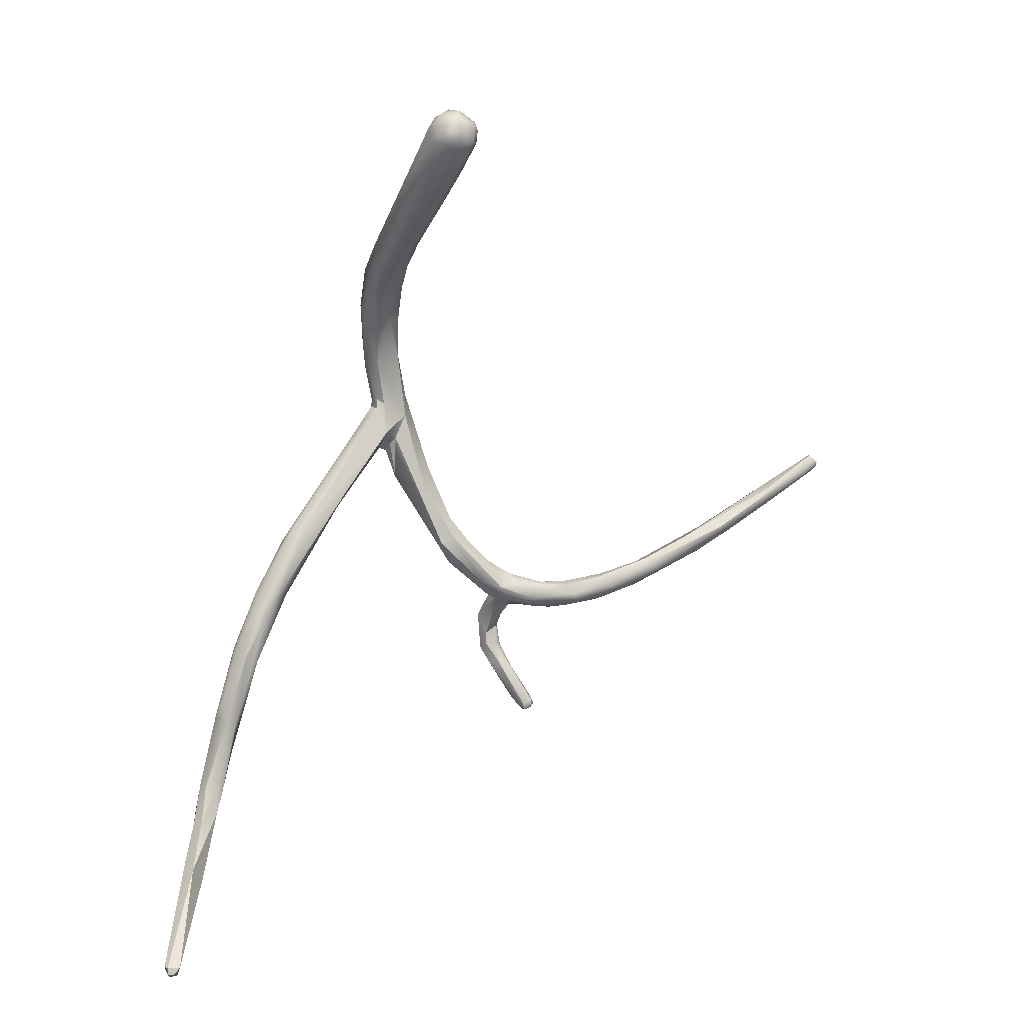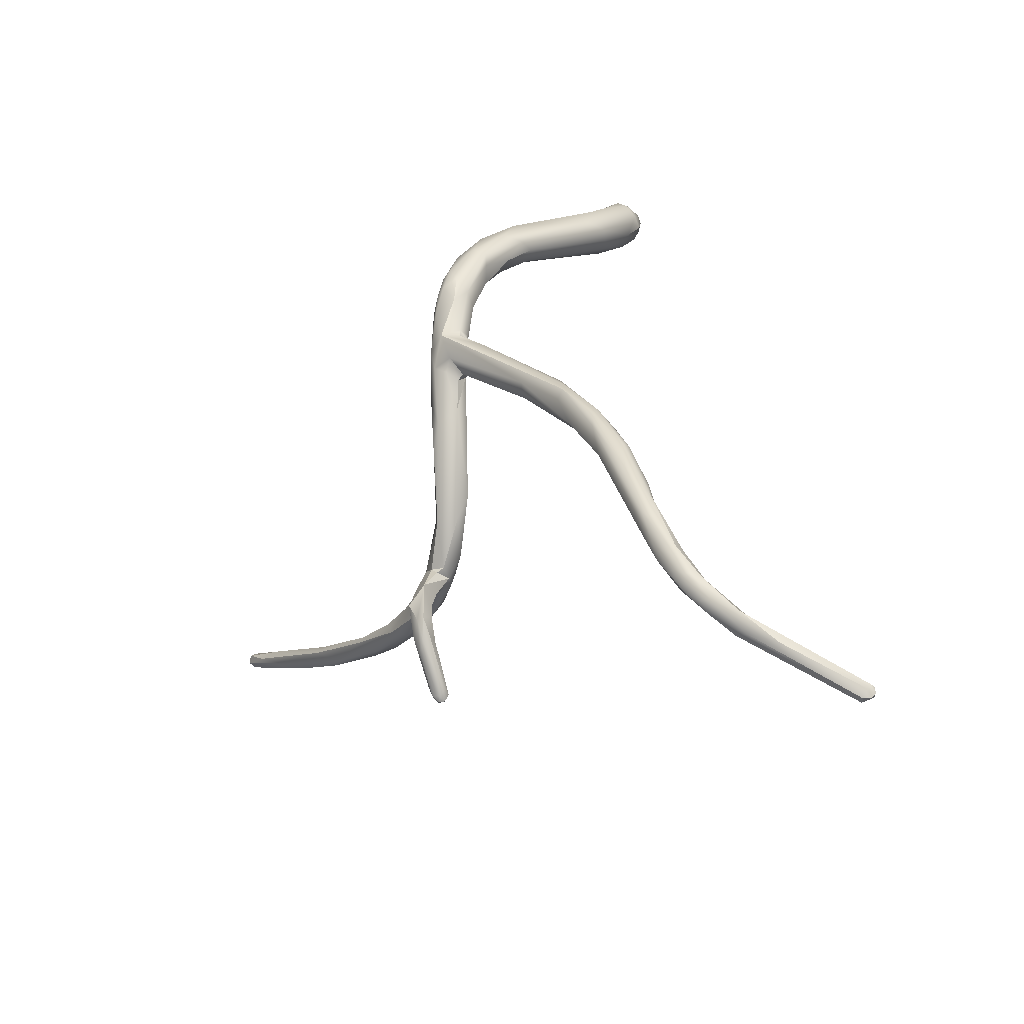
<metadata>
{"format":"obj","ext":"obj","renderer":"f3d","projection":"perspective","resolution":1024,"background":"white","views":[{"elev":12.4,"azim":97.6,"up":"+Y"},{"elev":-38.2,"azim":-4.4,"up":"+Y"}]}
</metadata>
<code>
v -46.85 -151.6 1524
v -46.87 -151.5 1524
v -46.83 -151.5 1524
v -46.77 -151.6 1524
v -46.65 -151.6 1524
v -46.5 -151.6 1524
v -46.63 -151.7 1525
v -46.35 -151.7 1525
v -46.2 -152.1 1525
v -46.06 -151.8 1525
v -46.25 -152.1 1525
v -46.26 -151.9 1525
v -46.11 -152.2 1525
v -46.77 -151.5 1524
v -46.67 -151.5 1524
v -46.67 -151.4 1524
v -46.77 -151.3 1524
v -46.67 -151.3 1524
v -46.51 -151.5 1524
v -45.67 -152.5 1526
v -45.58 -152.4 1526
v -45.41 -152.4 1526
v -45.57 -152.6 1526
v -45.47 -152.5 1526
v -45.25 -152.8 1526
v -44.59 -153.3 1527
v -44.55 -153.4 1527
v -44.4 -153.2 1528
v -45.19 -152.9 1526
v -45.17 -152.5 1526
v -44.87 -153.1 1527
v -44.81 -153 1527
v -44.7 -153 1527
v -44.67 -152.9 1527
v -44.56 -152.9 1527
v -43.65 -155.2 1529
v -43.64 -155.1 1529
v -43.9 -154.8 1529
v -43.74 -155.1 1529
v -43.67 -155.3 1529
v -44.1 -154.1 1530
v -44 -154.6 1529
v -43.97 -154.3 1529
v -43.97 -154 1530
v -43.86 -154.6 1529
v -43.86 -154.7 1530
v -43.87 -154.3 1529
v -43.87 -154 1530
v -43.76 -154.6 1530
v -43.77 -154.5 1529
v -43.75 -154.2 1530
v -43.74 -154.3 1530
v -43.75 -154.1 1530
v -43.66 -154.6 1529
v -43.97 -154.4 1530
v -43.87 -154.4 1530
v -44.33 -153.4 1528
v -44.26 -153.3 1527
v -44.3 -153.1 1528
v -44.18 -153.5 1528
v -44.19 -153.2 1528
v -44.17 -153.1 1528
v -43.89 -153.4 1528
v -44.13 -153.3 1528
v -44.08 -153.6 1528
v -44.07 -153.1 1528
v -43.97 -153.5 1529
v -43.97 -153.2 1529
v -43.91 -153.2 1529
v -43.87 -153.6 1529
v -43.87 -153.5 1528
v -43.84 -153.3 1528
v -43.87 -153.2 1528
v -43.78 -153.1 1529
v -43.67 -153.5 1529
v -43.67 -153.2 1529
v -43.97 -153.6 1530
v -43.88 -153.3 1529
v -43.87 -153.7 1529
v -43.84 -153.4 1529
v -43.84 -153.2 1529
v -43.77 -153.8 1529
v -43.77 -153.5 1529
v -43.77 -153.5 1529
v -43.76 -153.3 1530
v -43.67 -153.7 1530
v -43.68 -153.5 1529
v -43.67 -153.5 1529
v -43.67 -153.4 1530
v -43.87 -153.8 1530
v -43.69 -153 1529
v -43.71 -152.7 1530
v -43.72 -152.6 1530
v -43.73 -152.1 1530
v -43.81 -151.8 1531
v -43.88 -151.1 1531
v -43.77 -151.5 1531
v -43.66 -151.1 1531
v -43.9 -150.5 1531
v -43.77 -149.9 1531
v -43.92 -150.2 1531
v -43.86 -150.6 1531
v -43.63 -150.5 1532
v -43.77 -150.1 1532
v -43.67 -150.7 1531
v -43.84 -149.3 1531
v -43.87 -149.5 1532
v -43.89 -149.4 1531
v -43.85 -149.1 1532
v -43.69 -148.7 1531
v -43.82 -149 1531
v -43.76 -149.1 1532
v -43.76 -148.8 1532
v -43.68 -148.5 1531
v -43.55 -148.9 1532
v -43.66 -148.7 1532
v -43.57 -155.3 1529
v -43.57 -155.2 1529
v -43.47 -155.3 1529
v -43.47 -155.2 1529
v -43.57 -155.4 1529
v -43.57 -155.3 1529
v -43.59 -155.1 1529
v -43.47 -155.3 1529
v -43.42 -155.2 1529
v -43.47 -155.2 1529
v -43.53 -153.4 1529
v -43.54 -153.5 1529
v -43.57 -153.3 1530
v -43.44 -153.3 1529
v -43.47 -153.4 1530
v -43.36 -153.1 1529
v -43.57 -153.1 1529
v -43.47 -152.8 1529
v -43.3 -153 1530
v -43.57 -152.6 1530
v -43.57 -152.4 1530
v -43.38 -152.7 1530
v -43.24 -152.4 1530
v -43.47 -152 1530
v -43.29 -152.3 1530
v -43.47 -151.3 1531
v -43.33 -151.5 1531
v -43.47 -150.8 1531
v -43.41 -150.8 1531
v -43.46 -150.2 1531
v -43.35 -150.7 1531
v -43.34 -150.6 1531
v -43.17 -150.5 1531
v -43.47 -150.1 1532
v -43.47 -149.9 1532
v -43.31 -150.1 1531
v -43.33 -150 1531
v -43.37 -149.9 1532
v -43.12 -150.4 1532
v -43.47 -149.2 1531
v -43.58 -149.4 1532
v -43.37 -149.2 1532
v -43.26 -149.2 1531
v -43.37 -148.5 1531
v -43.09 -148.5 1531
v -43.05 -148.6 1531
v -43.06 -148.5 1532
v -43.26 -147.8 1531
v -43.16 -147.7 1531
v -43.07 -148 1531
v -42.79 -148.1 1531
v -43.54 -148.3 1532
v -43.28 -148.2 1532
v -43.15 -147.7 1531
v -43.07 -148.3 1532
v -42.76 -147.2 1531
v -42.04 -152.4 1533
v -42.55 -151.7 1532
v -42.53 -151.8 1532
v -42.47 -151.8 1532
v -42.47 -151.4 1532
v -42.56 -147.5 1531
v -42.3 -147.6 1531
v -42.28 -147.6 1531
v -42.67 -148 1531
v -42.75 -147.6 1532
v -42.44 -147.6 1531
v -42.08 -147 1530
v -42.67 -147.4 1531
v -42.63 -147.1 1531
v -42.37 -147 1531
v -42.58 -147.2 1531
v -41.58 -153.3 1533
v -41.49 -153.7 1533
v -41.25 -153.2 1533
v -41.86 -152.9 1533
v -41.67 -153 1533
v -41.43 -152.9 1533
v -41.57 -153 1533
v -41.47 -152.9 1533
v -41.97 -152.3 1533
v -41.96 -151.8 1533
v -41.95 -152.1 1533
v -41.92 -151.9 1532
v -41.95 -147.1 1531
v -41.91 -146.5 1530
v -41.7 -146.5 1530
v -41.58 -146.1 1530
v -41.38 -146.1 1530
v -41.29 -146.4 1530
v -40.38 -156.4 1534
v -40.6 -156.4 1534
v -40.6 -156.3 1534
v -40.5 -156.5 1534
v -40.46 -156.6 1534
v -40.47 -156.6 1534
v -40.47 -156.4 1534
v -40.88 -155.5 1534
v -40.57 -156.1 1534
v -40.52 -155.8 1534
v -40.95 -155.7 1534
v -40.8 -156 1534
v -40.86 -155.9 1534
v -40.59 -156.1 1534
v -40.57 -155.9 1534
v -40.45 -155.9 1534
v -40.87 -154.9 1533
v -40.74 -155 1534
v -41.09 -155.1 1534
v -40.98 -155.3 1534
v -40.87 -155.3 1534
v -40.87 -154.8 1534
v -41.17 -154.3 1534
v -41.17 -154 1533
v -40.85 -154.6 1534
v -41.18 -153.8 1534
v -41.22 -153.2 1533
v -41 -153.9 1533
v -41.08 -153.8 1533
v -40.68 -145.9 1530
v -40.49 -145.9 1530
v -40.94 -146.3 1530
v -40.92 -146.3 1531
v -40.87 -146.4 1530
v -40.73 -146.2 1530
v -41.23 -146.4 1531
v -41.02 -145.5 1530
v -40.97 -145.7 1530
v -40.86 -145.3 1530
v -40.81 -145.2 1529
v -40.87 -145.2 1530
v -40.77 -145.3 1529
v -40.67 -145.5 1529
v -40.66 -145.3 1529
v -40.67 -145.1 1529
v -40.48 -145.5 1529
v -40.48 -145.3 1529
v -40.48 -145.2 1529
v -41.16 -145.8 1530
v -41.06 -145.5 1530
v -40.8 -145.4 1530
v -40.41 -145.9 1530
v -40.76 -145 1530
v -40.48 -145 1530
v -40.77 -145.1 1530
v -40.57 -145.1 1530
v -40.58 -144.9 1530
v -39.79 -157.3 1534
v -39.67 -157.4 1534
v -40.38 -156.4 1534
v -40.26 -156.8 1534
v -40.27 -156.7 1534
v -40.25 -156.5 1534
v -40.17 -157 1534
v -40.14 -156.9 1534
v -40.14 -156.5 1534
v -39.77 -157.1 1534
v -40.38 -145.6 1529
v -40.37 -145.4 1529
v -40.37 -145.3 1529
v -40.24 -145.6 1530
v -40.24 -145.4 1529
v -40.22 -145.3 1529
v -40.16 -145.4 1530
v -40.14 -145.2 1530
v -40.42 -145.2 1530
v -40.27 -145.4 1530
v -40.17 -145.5 1530
v -40.14 -145.3 1530
v -40.19 -145.2 1530
v -40.27 -145.1 1530
v -40.38 -145 1530
v -39.26 -157.5 1534
v -39.57 -157 1534
v -38.07 -158.1 1534
v -38.17 -158.2 1534
v -38.17 -158.2 1534
v -38.07 -158.2 1534
v -38 -158.2 1534
v -38 -158.2 1534
v -38.12 -158.1 1534
v -38 -158.1 1534
v -38.07 -158.1 1534
v -46.85 -151.6 1524
v -46.85 -151.6 1524
v -46.87 -151.5 1524
v -46.87 -151.5 1524
v -46.87 -151.5 1524
v -46.83 -151.5 1524
v -46.83 -151.5 1524
v -46.83 -151.5 1524
v -46.77 -151.6 1524
v -46.77 -151.6 1524
v -46.77 -151.6 1524
v -46.63 -151.7 1525
v -46.35 -151.7 1525
v -46.2 -152.1 1525
v -46.06 -151.8 1525
v -46.77 -151.5 1524
v -46.77 -151.5 1524
v -46.77 -151.5 1524
v -46.67 -151.5 1524
v -46.67 -151.4 1524
v -46.77 -151.3 1524
v -46.77 -151.3 1524
v -46.77 -151.3 1524
v -46.67 -151.3 1524
v -46.67 -151.3 1524
v -45.67 -152.5 1526
v -45.41 -152.4 1526
v -45.57 -152.6 1526
v -45.25 -152.8 1526
v -44.4 -153.2 1528
v -45.17 -152.5 1526
v -45.17 -152.5 1526
v -44.87 -153.1 1527
v -44.81 -153 1527
v -44.67 -152.9 1527
v -43.65 -155.2 1529
v -43.65 -155.2 1529
v -43.74 -155.1 1529
v -43.67 -155.3 1529
v -44.1 -154.1 1530
v -44.1 -154.1 1530
v -44.1 -154.1 1530
v -44 -154.6 1529
v -43.97 -154.3 1529
v -43.97 -154 1530
v -43.86 -154.6 1529
v -43.87 -154 1530
v -43.87 -154 1530
v -43.76 -154.6 1530
v -43.74 -154.3 1530
v -43.75 -154.1 1530
v -43.75 -154.1 1530
v -43.66 -154.6 1529
v -43.66 -154.6 1529
v -43.87 -154.4 1530
v -43.87 -154.4 1530
v -44.33 -153.4 1528
v -44.17 -153.1 1528
v -44.13 -153.3 1528
v -44.07 -153.1 1528
v -43.97 -153.5 1529
v -43.97 -153.2 1529
v -43.91 -153.2 1529
v -43.87 -153.2 1528
v -43.97 -153.6 1530
v -43.97 -153.6 1530
v -43.84 -153.4 1529
v -43.84 -153.4 1529
v -43.84 -153.4 1529
v -43.84 -153.2 1529
v -43.84 -153.2 1529
v -43.84 -153.2 1529
v -43.84 -153.2 1529
v -43.77 -153.5 1529
v -43.77 -153.5 1529
v -43.77 -153.5 1529
v -43.77 -153.5 1529
v -43.76 -153.3 1530
v -43.76 -153.3 1530
v -43.76 -153.3 1530
v -43.76 -153.3 1530
v -43.67 -153.7 1530
v -43.67 -153.7 1530
v -43.67 -153.5 1529
v -43.67 -153.5 1529
v -43.67 -153.5 1529
v -43.67 -153.4 1530
v -43.67 -153.4 1530
v -43.67 -153.4 1530
v -43.87 -153.8 1530
v -43.87 -153.8 1530
v -43.87 -153.8 1530
v -43.87 -153.8 1530
v -43.69 -153 1529
v -43.69 -153 1529
v -43.71 -152.7 1530
v -43.72 -152.6 1530
v -43.72 -152.6 1530
v -43.81 -151.8 1531
v -43.66 -151.1 1531
v -43.66 -151.1 1531
v -43.77 -149.9 1531
v -43.77 -150.1 1532
v -43.57 -155.3 1529
v -43.57 -155.3 1529
v -43.57 -155.2 1529
v -43.57 -155.2 1529
v -43.47 -155.3 1529
v -43.47 -155.3 1529
v -43.47 -155.2 1529
v -43.57 -155.4 1529
v -43.57 -155.4 1529
v -43.57 -155.4 1529
v -43.47 -155.3 1529
v -43.47 -155.3 1529
v -43.42 -155.2 1529
v -43.54 -153.5 1529
v -43.57 -153.3 1530
v -43.57 -153.3 1530
v -43.47 -153.4 1530
v -43.47 -153.4 1530
v -43.36 -153.1 1529
v -43.47 -152.8 1529
v -43.47 -152.8 1529
v -43.47 -152.8 1529
v -43.57 -152.4 1530
v -43.24 -152.4 1530
v -43.47 -152 1530
v -43.29 -152.3 1530
v -43.29 -152.3 1530
v -43.47 -151.3 1531
v -43.47 -151.3 1531
v -43.33 -151.5 1531
v -43.47 -150.8 1531
v -43.47 -150.8 1531
v -43.41 -150.8 1531
v -43.41 -150.8 1531
v -43.41 -150.8 1531
v -43.46 -150.2 1531
v -43.46 -150.2 1531
v -43.46 -150.2 1531
v -43.35 -150.7 1531
v -43.35 -150.7 1531
v -43.34 -150.6 1531
v -43.34 -150.6 1531
v -43.34 -150.6 1531
v -43.17 -150.5 1531
v -43.17 -150.5 1531
v -43.17 -150.5 1531
v -43.47 -150.1 1532
v -43.47 -150.1 1532
v -43.31 -150.1 1531
v -43.31 -150.1 1531
v -43.33 -150 1531
v -43.33 -150 1531
v -43.37 -149.9 1532
v -43.47 -149.2 1531
v -43.47 -149.2 1531
v -43.58 -149.4 1532
v -43.26 -149.2 1531
v -43.37 -148.5 1531
v -43.05 -148.6 1531
v -43.07 -148 1531
v -42.47 -151.8 1532
v -42.47 -151.4 1532
v -42.56 -147.5 1531
v -42.67 -148 1531
v -41.49 -153.7 1533
v -41.86 -152.9 1533
v -41.67 -153 1533
v -41.97 -152.3 1533
v -40.38 -156.4 1534
v -40.38 -156.4 1534
v -40.6 -156.4 1534
v -40.46 -156.6 1534
v -40.57 -156.1 1534
v -40.95 -155.7 1534
v -40.8 -156 1534
v -40.57 -155.9 1534
v -40.45 -155.9 1534
v -40.74 -155 1534
v -41.17 -154 1533
v -41 -153.9 1533
v -41.16 -145.8 1530
v -40.8 -145.4 1530
v -40.48 -145 1530
v -39.79 -157.3 1534
v -39.79 -157.3 1534
v -39.79 -157.3 1534
v -40.25 -156.5 1534
v -40.17 -157 1534
v -40.14 -156.5 1534
v -40.14 -156.5 1534
v -39.77 -157.1 1534
v -39.77 -157.1 1534
v -40.17 -145.5 1530
v -39.26 -157.5 1534
v -39.57 -157 1534
v -39.57 -157 1534
v -39.57 -157 1534
v -38.07 -158.1 1534
v -38.07 -158.1 1534
v -38.07 -158.1 1534
v -38.17 -158.2 1534
v -38.17 -158.2 1534
v -38.17 -158.2 1534
v -38.17 -158.2 1534
v -38.17 -158.2 1534
v -38.07 -158.2 1534
v -38.07 -158.2 1534
v -38 -158.2 1534
v -38 -158.2 1534
v -38 -158.2 1534
v -38 -158.2 1534
v -38 -158.1 1534
v -38 -158.1 1534
v -38 -158.1 1534
v -38.07 -158.1 1534
g grp1
f 2 14 4
f 4 1 2
f 300 3 302
f 315 303 17
f 305 320 304
f 13 20 29
f 308 5 9
f 301 309 313
f 5 310 15
f 15 310 316
f 9 5 6
f 15 6 5
f 15 19 6
f 3 300 7
f 306 311 8
f 311 12 8
f 300 11 7
f 6 19 22
f 326 19 10
f 314 18 312
f 10 19 323
f 11 301 313
f 11 313 13
f 312 30 314
f 6 21 9
f 330 326 10
f 11 23 7
f 311 327 12
f 24 12 327
f 24 8 12
f 8 24 331
f 9 21 325
f 313 20 13
f 11 13 29
f 11 29 23
f 16 318 317
f 16 317 321
f 324 16 321
f 15 319 19
f 19 319 323
f 307 312 322
f 322 312 18
f 21 25 325
f 20 328 29
f 21 6 22
f 25 21 33
f 21 22 33
f 35 33 22
f 330 35 326
f 33 26 25
f 29 328 26
f 27 29 26
f 26 33 58
f 33 61 58
f 29 27 57
f 29 57 31
f 332 356 28
f 64 28 356
f 32 332 28
f 332 32 327
f 29 31 23
f 327 32 24
f 35 330 34
f 334 331 24
f 334 24 333
f 33 35 61
f 334 333 59
f 333 329 59
f 36 40 39
f 37 335 337
f 45 37 337
f 117 121 40
f 118 403 336
f 117 40 36
f 37 405 335
f 50 37 345
f 45 337 42
f 342 39 38
f 38 122 46
f 123 46 122
f 46 123 49
f 39 40 38
f 338 122 38
f 410 122 338
f 55 90 41
f 42 43 45
f 38 55 342
f 46 55 38
f 43 42 339
f 340 342 55
f 44 43 339
f 339 77 44
f 47 345 343
f 56 55 46
f 47 343 344
f 47 344 48
f 49 354 46
f 50 345 47
f 355 348 52
f 346 51 47
f 51 346 53
f 52 348 54
f 51 352 50
f 47 51 50
f 353 51 349
f 51 53 349
f 52 350 389
f 90 55 56
f 52 389 355
f 59 329 66
f 329 358 66
f 26 60 27
f 57 27 65
f 26 58 60
f 334 59 62
f 59 359 62
f 58 63 60
f 27 60 65
f 58 61 63
f 63 61 72
f 61 35 72
f 357 35 34
f 62 359 73
f 35 357 72
f 357 363 72
f 67 65 70
f 57 65 67
f 360 68 356
f 356 68 64
f 74 359 69
f 66 358 362
f 359 74 73
f 71 70 65
f 60 71 65
f 63 71 60
f 87 67 70
f 361 362 358
f 361 81 362
f 76 72 363
f 74 69 91
f 71 75 70
f 75 87 70
f 74 76 73
f 76 74 133
f 74 393 133
f 127 71 63
f 75 71 127
f 63 72 127
f 364 341 390
f 347 44 79
f 44 77 79
f 84 79 77
f 84 77 80
f 365 369 366
f 390 370 364
f 360 83 78
f 360 78 68
f 68 78 371
f 347 79 82
f 351 347 82
f 82 79 88
f 88 79 374
f 373 67 87
f 83 367 78
f 83 375 367
f 371 78 368
f 370 390 85
f 81 394 362
f 351 82 86
f 350 381 389
f 383 86 82
f 87 384 373
f 373 384 376
f 89 377 391
f 131 389 381
f 419 386 392
f 387 420 129
f 417 378 388
f 394 81 93
f 393 396 133
f 133 396 134
f 422 397 137
f 418 92 379
f 380 395 372
f 372 395 397
f 395 95 397
f 136 97 92
f 137 397 94
f 397 95 94
f 418 136 92
f 95 96 94
f 398 97 96
f 92 97 398
f 98 94 96
f 96 101 99
f 97 102 96
f 98 96 99
f 101 96 102
f 102 97 105
f 142 105 97
f 142 144 105
f 99 100 98
f 146 399 401
f 101 102 104
f 103 102 105
f 104 102 103
f 103 174 104
f 144 103 105
f 108 99 101
f 106 100 99
f 99 108 106
f 110 100 106
f 104 107 101
f 107 112 109
f 101 107 108
f 107 109 108
f 107 104 157
f 107 157 112
f 157 115 112
f 111 106 108
f 106 111 110
f 114 110 111
f 108 109 111
f 109 113 111
f 109 112 113
f 112 116 113
f 112 115 116
f 113 114 111
f 113 168 114
f 116 168 113
f 411 404 124
f 404 406 119
f 404 119 124
f 407 405 120
f 120 405 37
f 50 120 37
f 125 413 408
f 408 409 125
f 125 409 352
f 352 409 50
f 412 414 122
f 414 126 122
f 122 126 123
f 126 414 415
f 415 54 126
f 126 54 348
f 126 49 123
f 130 75 127
f 76 127 72
f 128 385 87
f 86 383 416
f 382 128 420
f 75 130 87
f 130 128 87
f 76 133 132
f 130 127 421
f 130 135 420
f 130 420 128
f 129 420 135
f 76 132 127
f 135 130 421
f 133 423 132
f 141 424 425
f 132 423 428
f 138 136 418
f 136 138 142
f 97 136 142
f 141 425 140
f 135 138 129
f 138 139 142
f 135 139 138
f 421 429 135
f 429 426 135
f 427 137 94
f 427 94 400
f 140 143 141
f 399 143 140
f 429 432 426
f 432 148 426
f 443 142 139
f 147 149 433
f 444 441 430
f 438 148 432
f 399 146 143
f 431 442 434
f 145 175 103
f 144 435 103
f 433 149 436
f 175 174 103
f 145 176 175
f 437 446 463
f 104 174 197
f 177 463 446
f 447 200 464
f 147 445 149
f 439 149 445
f 448 440 153
f 150 151 402
f 449 155 152
f 150 402 155
f 451 154 151
f 450 451 151
f 447 453 452
f 452 453 455
f 402 199 155
f 452 200 447
f 146 401 156
f 440 159 153
f 456 159 440
f 161 159 456
f 402 151 458
f 151 158 458
f 158 115 458
f 154 158 151
f 454 459 154
f 459 158 154
f 156 401 110
f 156 110 160
f 110 166 160
f 161 457 460
f 162 159 161
f 161 167 162
f 167 181 162
f 158 171 115
f 459 163 158
f 158 163 171
f 115 169 116
f 461 163 459
f 165 166 110
f 114 165 110
f 164 165 114
f 460 462 161
f 165 164 172
f 462 167 161
f 462 178 167
f 165 185 166
f 114 168 164
f 116 169 168
f 170 168 169
f 164 168 170
f 171 169 115
f 169 182 170
f 171 182 169
f 163 183 171
f 186 170 188
f 461 466 163
f 183 163 466
f 183 182 171
f 182 188 170
f 172 164 186
f 164 170 186
f 177 194 193
f 194 464 200
f 175 192 174
f 174 192 173
f 174 173 197
f 193 463 177
f 199 402 470
f 176 468 175
f 469 468 176
f 155 198 152
f 198 155 199
f 198 200 152
f 167 178 179
f 167 179 181
f 465 166 185
f 181 179 180
f 178 201 179
f 180 183 466
f 203 184 187
f 186 204 172
f 165 187 185
f 172 187 165
f 184 185 187
f 255 186 188
f 483 188 242
f 202 187 172
f 204 202 172
f 204 186 255
f 465 185 184
f 465 184 201
f 239 183 180
f 183 239 242
f 242 188 182
f 183 242 182
f 225 189 190
f 214 467 230
f 229 195 189
f 469 467 468
f 232 195 229
f 481 193 194
f 230 467 469
f 235 196 232
f 194 191 481
f 196 235 233
f 190 173 192
f 191 194 200
f 190 189 173
f 189 197 173
f 195 197 189
f 195 199 470
f 196 199 195
f 232 196 195
f 198 199 196
f 233 191 200
f 198 233 200
f 196 233 198
f 206 201 184
f 184 203 206
f 179 201 238
f 187 202 203
f 205 203 202
f 204 205 202
f 206 203 205
f 205 204 243
f 206 238 201
f 205 244 206
f 243 244 205
f 210 211 208
f 473 474 212
f 212 209 473
f 209 212 213
f 209 213 220
f 213 266 220
f 212 474 267
f 212 267 268
f 212 268 213
f 213 268 266
f 214 217 467
f 476 225 190
f 214 218 217
f 210 218 214
f 215 210 214
f 214 223 215
f 475 223 216
f 216 223 224
f 207 210 215
f 475 216 471
f 476 219 225
f 226 225 219
f 219 220 226
f 477 219 476
f 210 208 218
f 473 219 477
f 209 219 473
f 209 220 219
f 480 228 222
f 222 228 221
f 266 478 220
f 216 224 479
f 222 221 269
f 489 478 266
f 225 226 189
f 229 189 226
f 231 228 480
f 223 234 224
f 480 482 231
f 220 227 226
f 227 229 226
f 227 228 229
f 478 227 220
f 478 228 227
f 223 214 481
f 191 223 481
f 228 232 229
f 228 235 232
f 191 234 223
f 231 235 228
f 235 231 482
f 482 191 233
f 482 233 235
f 180 179 240
f 239 180 240
f 258 241 237
f 238 206 236
f 206 244 236
f 238 241 179
f 238 237 241
f 179 241 240
f 236 237 238
f 242 239 283
f 239 240 258
f 258 283 239
f 258 240 241
f 243 245 244
f 243 256 247
f 247 256 261
f 259 247 261
f 236 244 249
f 249 244 248
f 245 248 244
f 246 248 245
f 247 245 243
f 247 246 245
f 259 246 247
f 248 250 249
f 251 250 248
f 248 246 251
f 251 246 259
f 252 236 249
f 252 249 253
f 253 249 250
f 253 250 254
f 254 250 251
f 251 260 254
f 259 260 251
f 237 236 274
f 274 236 252
f 274 252 275
f 275 252 276
f 276 252 253
f 276 253 254
f 287 254 260
f 243 204 256
f 204 255 257
f 256 204 257
f 261 256 257
f 257 262 261
f 282 483 242
f 484 483 282
f 262 484 282
f 283 282 242
f 263 259 261
f 260 259 263
f 261 262 263
f 282 288 262
f 262 288 263
f 264 265 270
f 289 273 265
f 265 293 289
f 486 210 207
f 490 210 486
f 472 290 487
f 270 267 474
f 490 211 210
f 268 489 266
f 270 265 267
f 265 271 267
f 267 271 268
f 271 273 268
f 273 489 268
f 273 271 265
f 497 471 272
f 498 491 269
f 498 269 493
f 471 216 272
f 479 492 216
f 491 222 269
f 274 277 237
f 275 278 274
f 279 278 275
f 276 279 275
f 254 287 276
f 276 287 279
f 258 237 277
f 258 277 284
f 277 274 278
f 277 278 280
f 284 277 280
f 284 280 285
f 279 280 278
f 280 281 285
f 280 279 281
f 285 281 286
f 281 279 287
f 286 281 287
f 288 286 287
f 495 283 258
f 286 282 283
f 286 288 282
f 283 495 285
f 283 285 286
f 288 287 485
f 485 263 288
f 292 506 265
f 292 265 264
f 291 503 488
f 500 487 290
f 299 498 493
f 496 517 494
f 503 291 295
f 293 297 289
f 510 294 504
f 505 508 507
f 293 509 297
f 296 294 510
f 509 512 297
f 513 511 298
f 512 514 517
f 297 512 517
f 298 511 501
f 297 517 496
f 515 502 499
f 516 498 299

</code>
